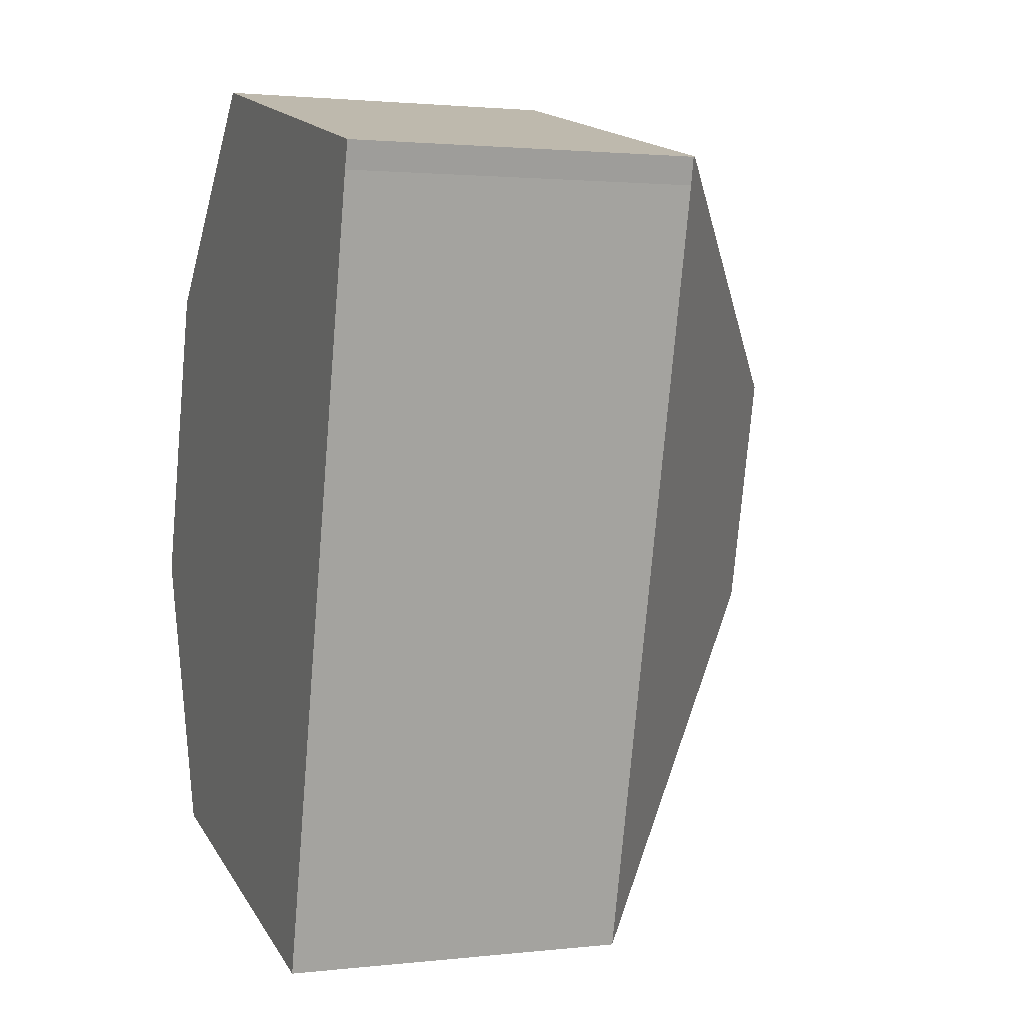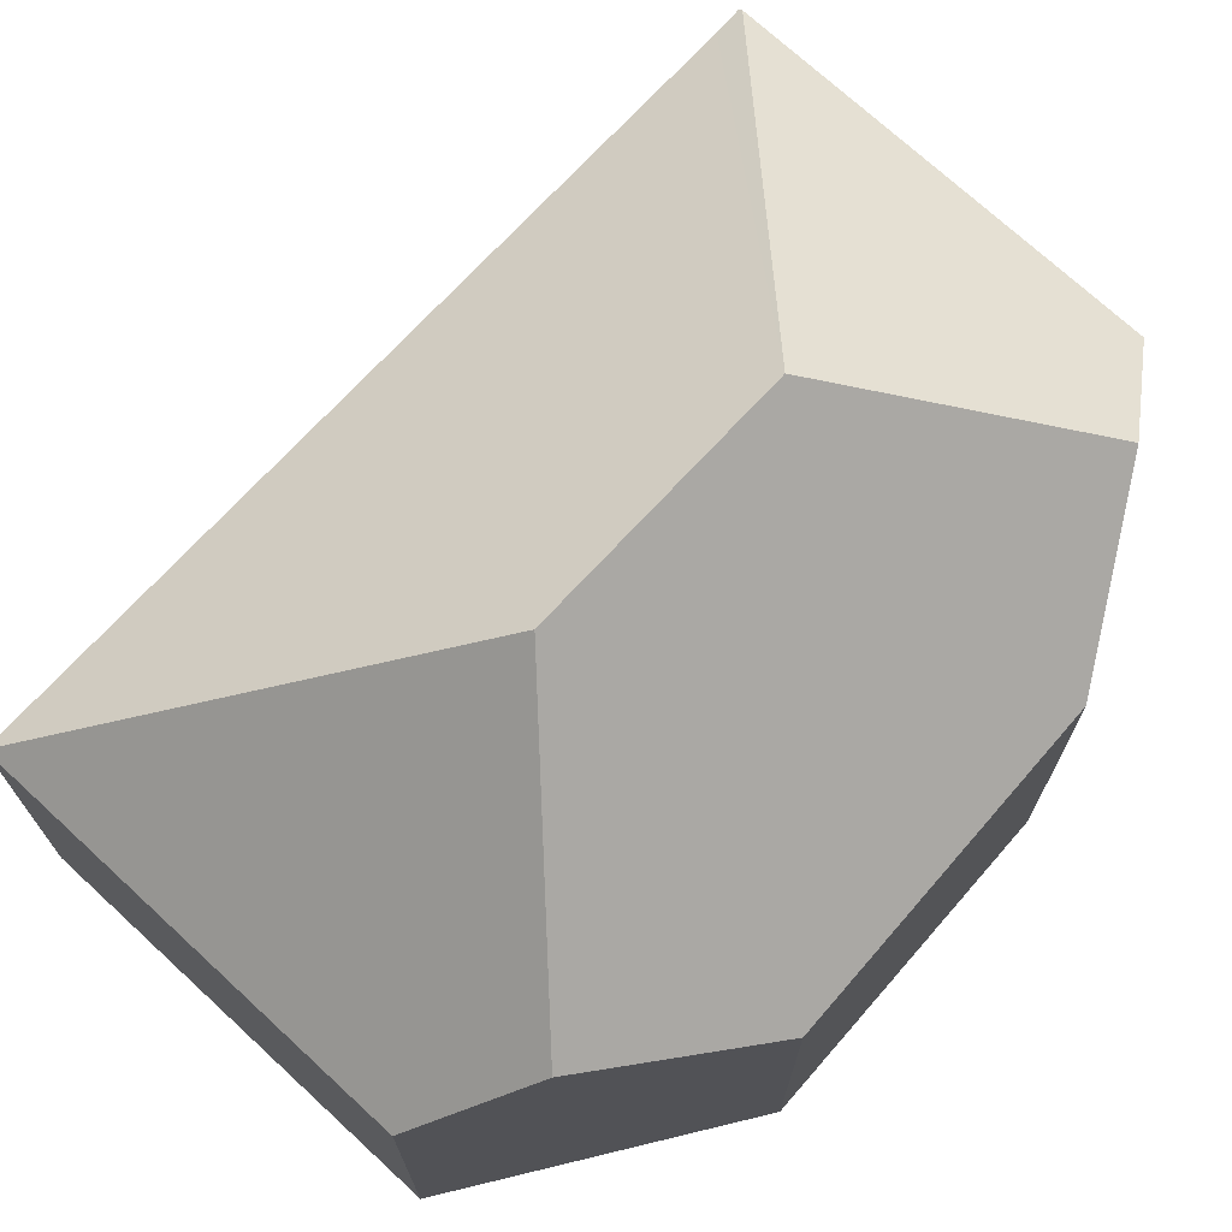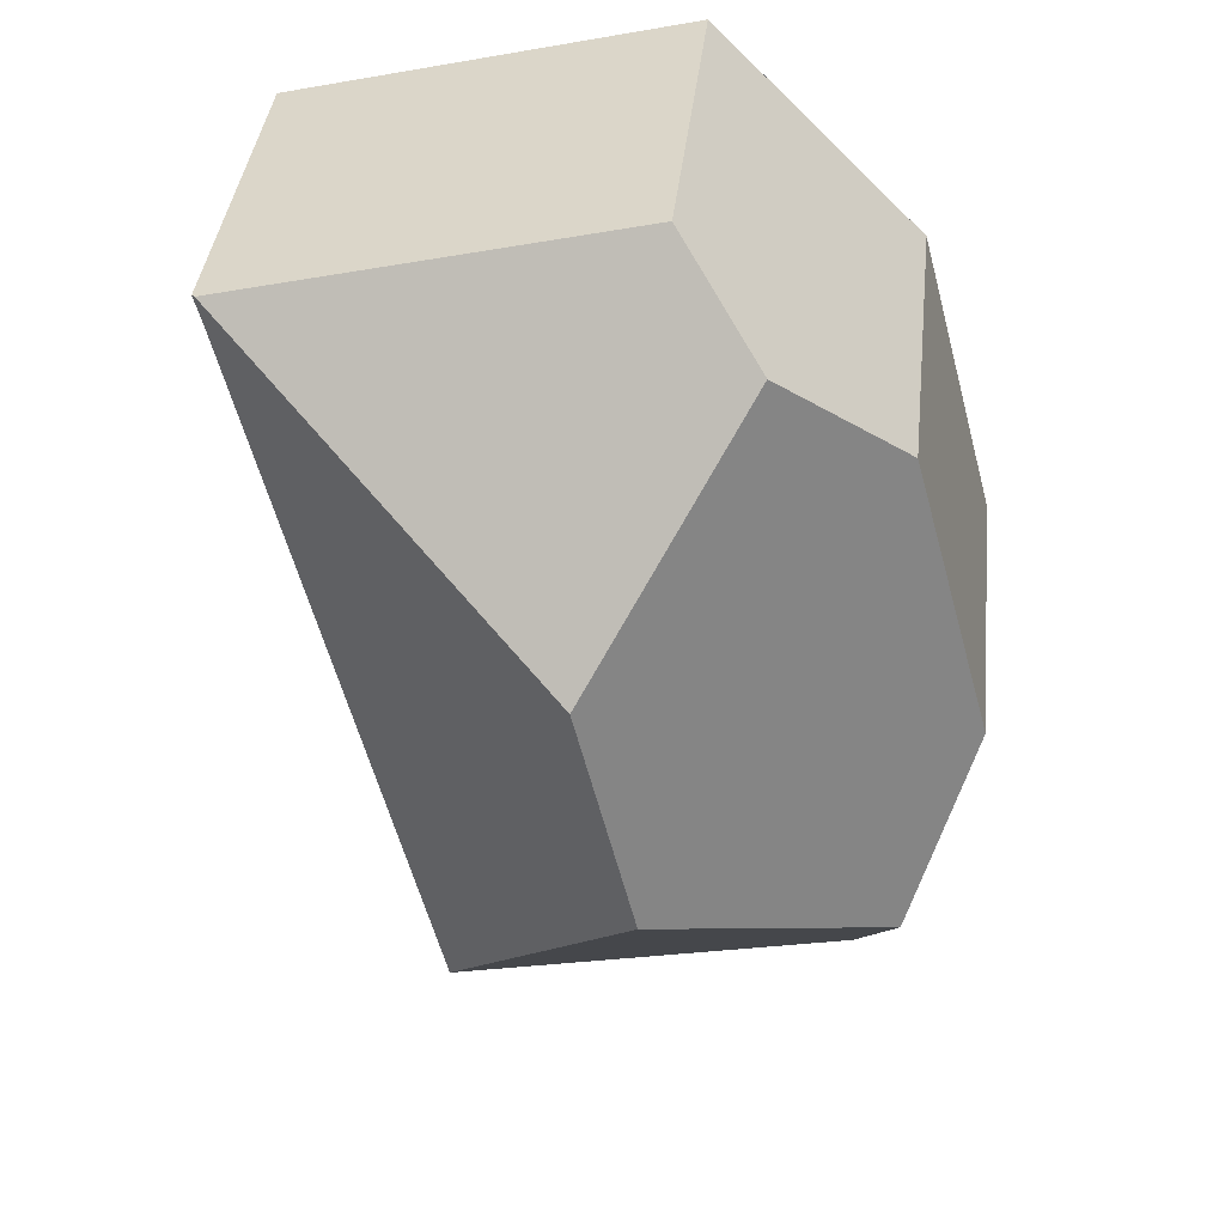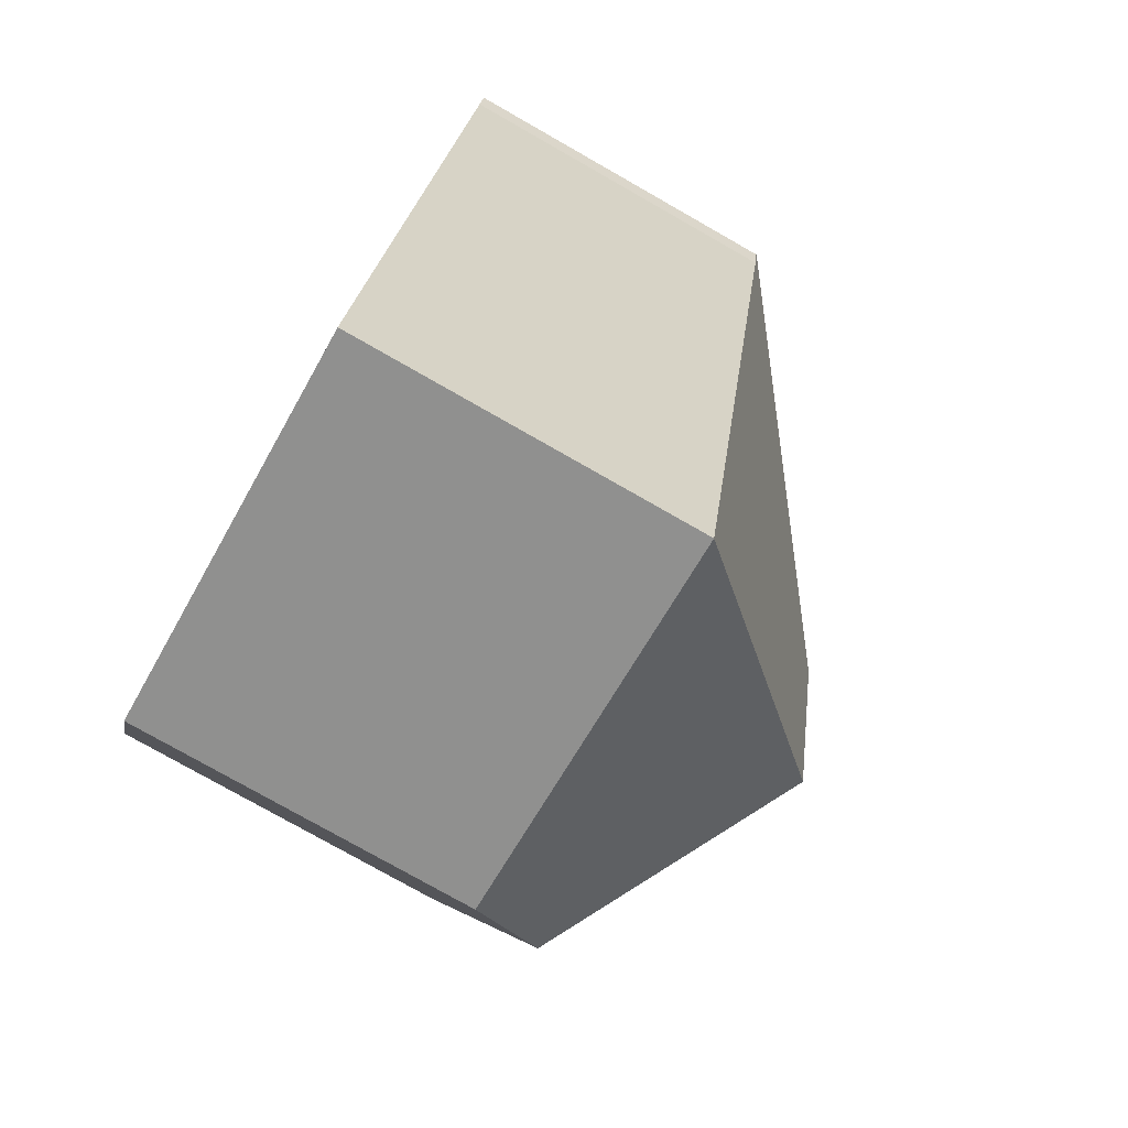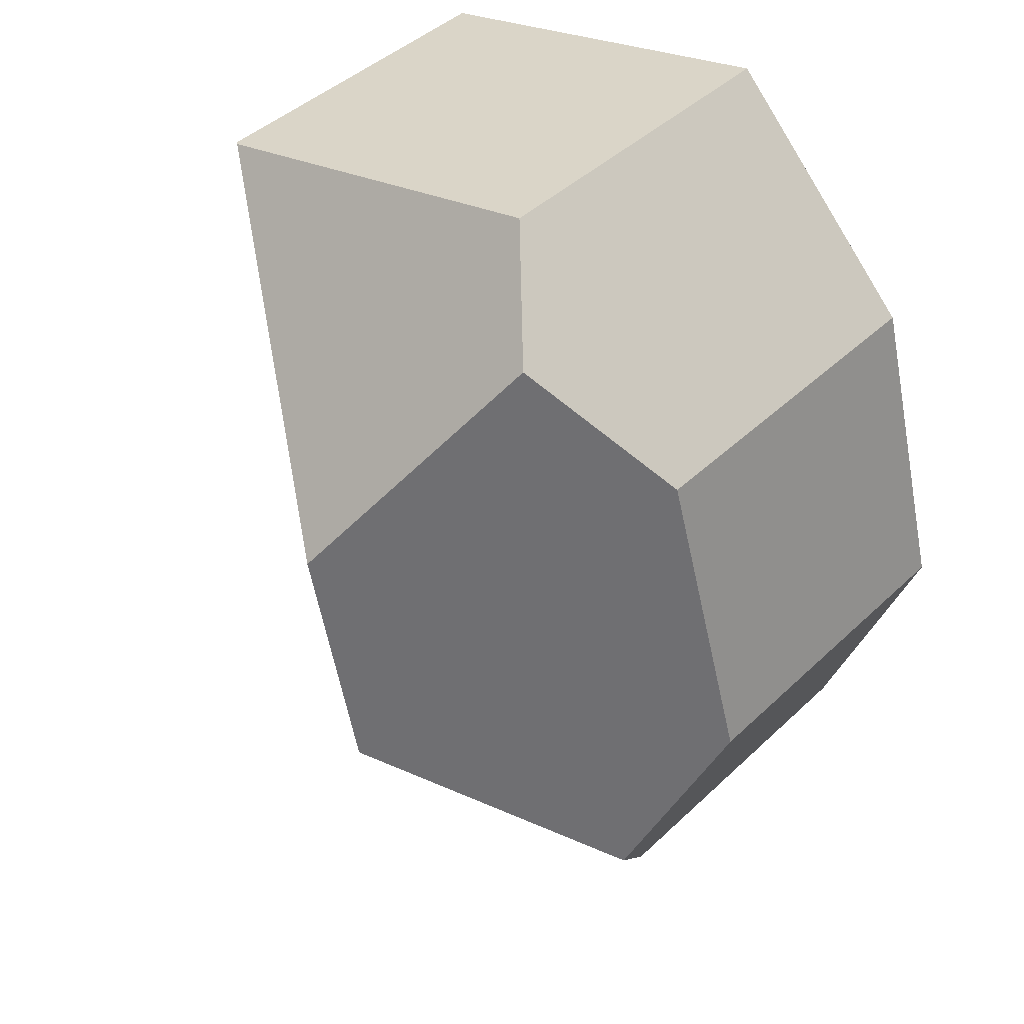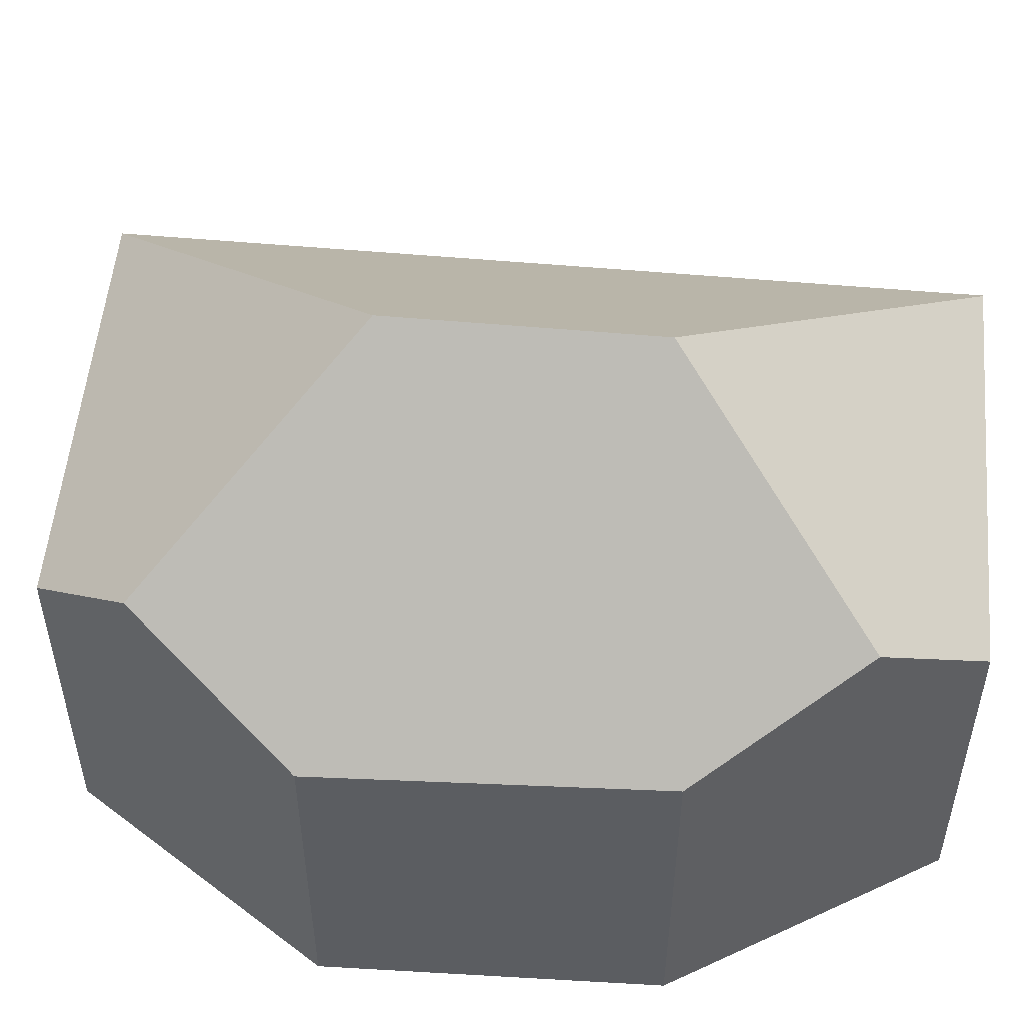
<metadata>
{"format":"obj","ext":"obj","renderer":"f3d","projection":"perspective","resolution":1024,"background":"white","views":[{"elev":1.9,"azim":68.2,"up":"+Z"},{"elev":72.7,"azim":-124.0,"up":"+Y"},{"elev":39.5,"azim":-173.7,"up":"+Z"},{"elev":-78.1,"azim":60.4,"up":"+Z"},{"elev":43.6,"azim":-137.8,"up":"+Z"},{"elev":53.8,"azim":-71.4,"up":"+Y"}]}
</metadata>
<code>
v  5.93 10.16 3.612
v  5.004 5.899 8.881
v  11.76 5.958 7.231
v  3.558 7.408 7.43
v  11.81 5.907 7.217
v  11.69 5.925 6.766
v  8.642 5.907 -6.379
v  4.976 10.16 -0.478
v  1.774 5.907 -4.772
v  1.078 7.349 -2.899
v  1.421 6.028 5.284
v  0 5.87 3.594e-16
v  1.774 2.922e-16 -4.772
v  0 0 0
v  1.078 1.775e-16 -2.899
v  1.421 -3.236e-16 5.284
v  5.004 -5.438e-16 8.881
v  3.558 -4.55e-16 7.43
v  11.76 -4.428e-16 7.231
v  11.81 -4.419e-16 7.217
v  11.69 -4.143e-16 6.766
v  8.642 3.906e-16 -6.379
g defaultobject
f 1 2 3
f 2 1 4
f 5 1 3
f 1 5 6
f 1 6 7
f 1 7 8
f 9 8 7
f 8 9 10
f 1 11 4
f 11 1 12
f 12 1 8
f 12 8 10
f 9 12 10
f 12 9 13
f 12 13 14
f 14 13 15
f 12 16 11
f 16 12 14
f 16 4 11
f 4 16 2
f 2 16 17
f 17 16 18
f 17 3 2
f 3 17 19
f 3 19 5
f 5 19 20
f 5 21 6
f 21 5 20
f 21 7 6
f 7 21 22
f 22 9 7
f 9 22 13
f 18 19 17
f 19 18 16
f 19 16 20
f 20 16 21
f 21 16 22
f 22 16 14
f 22 14 15
f 22 15 13

</code>
